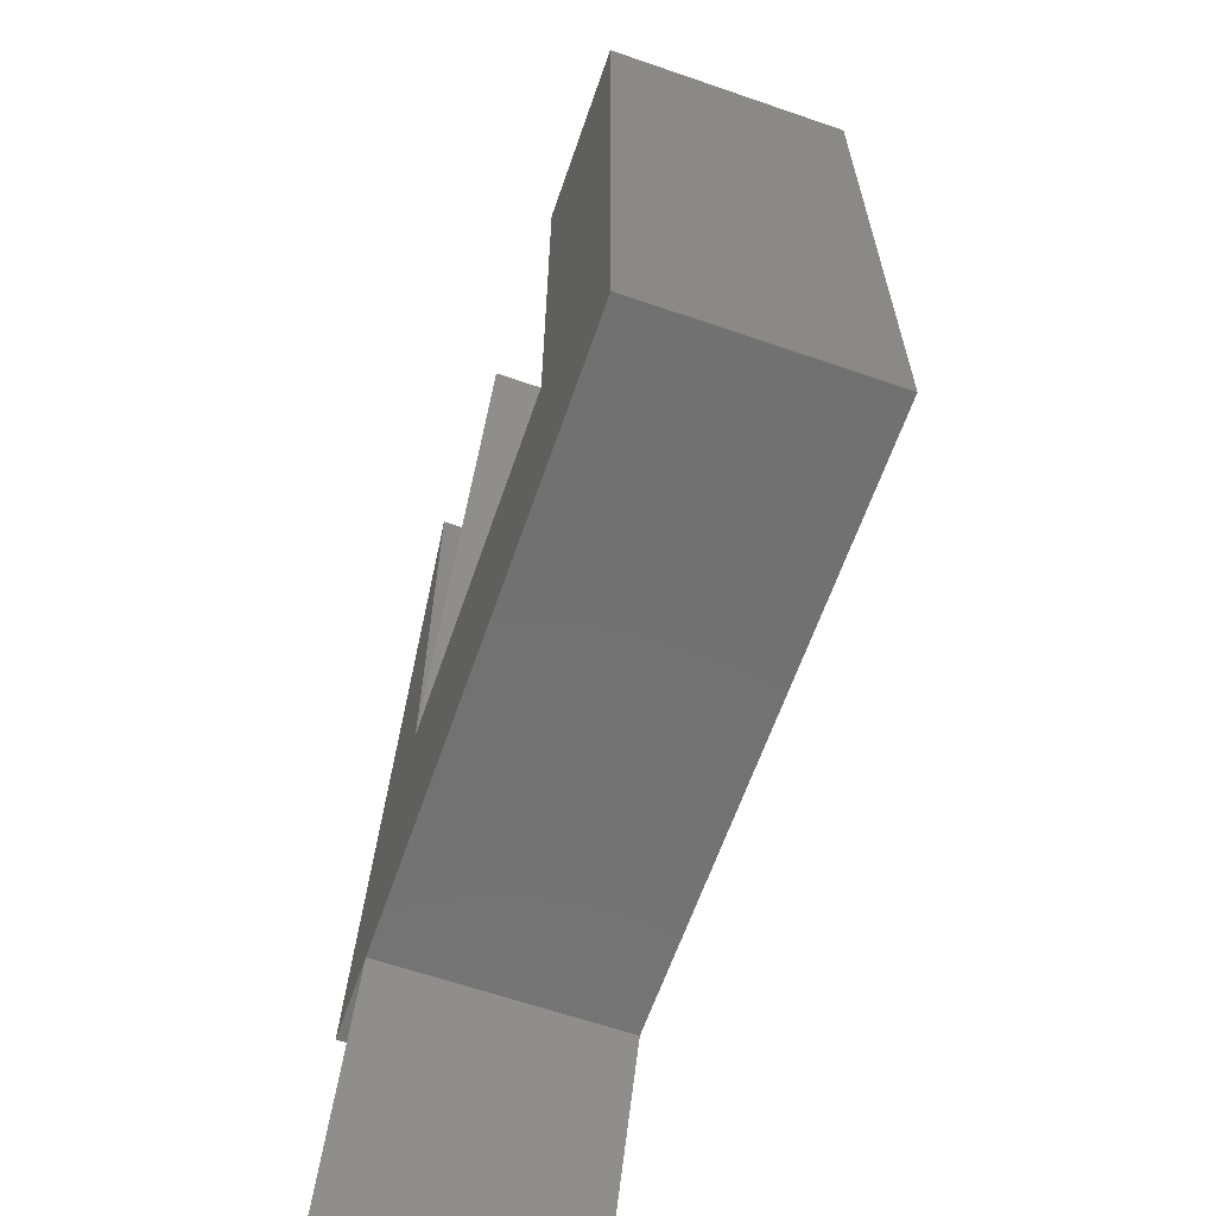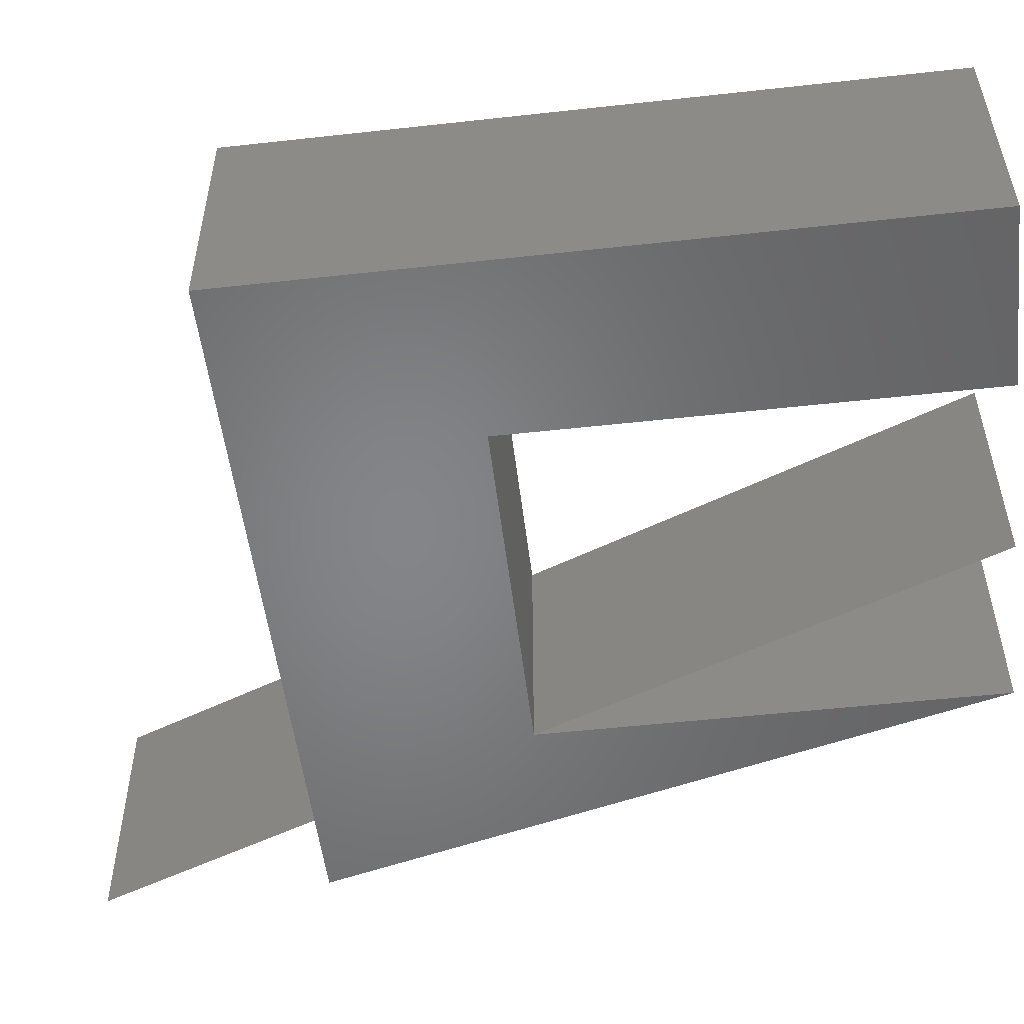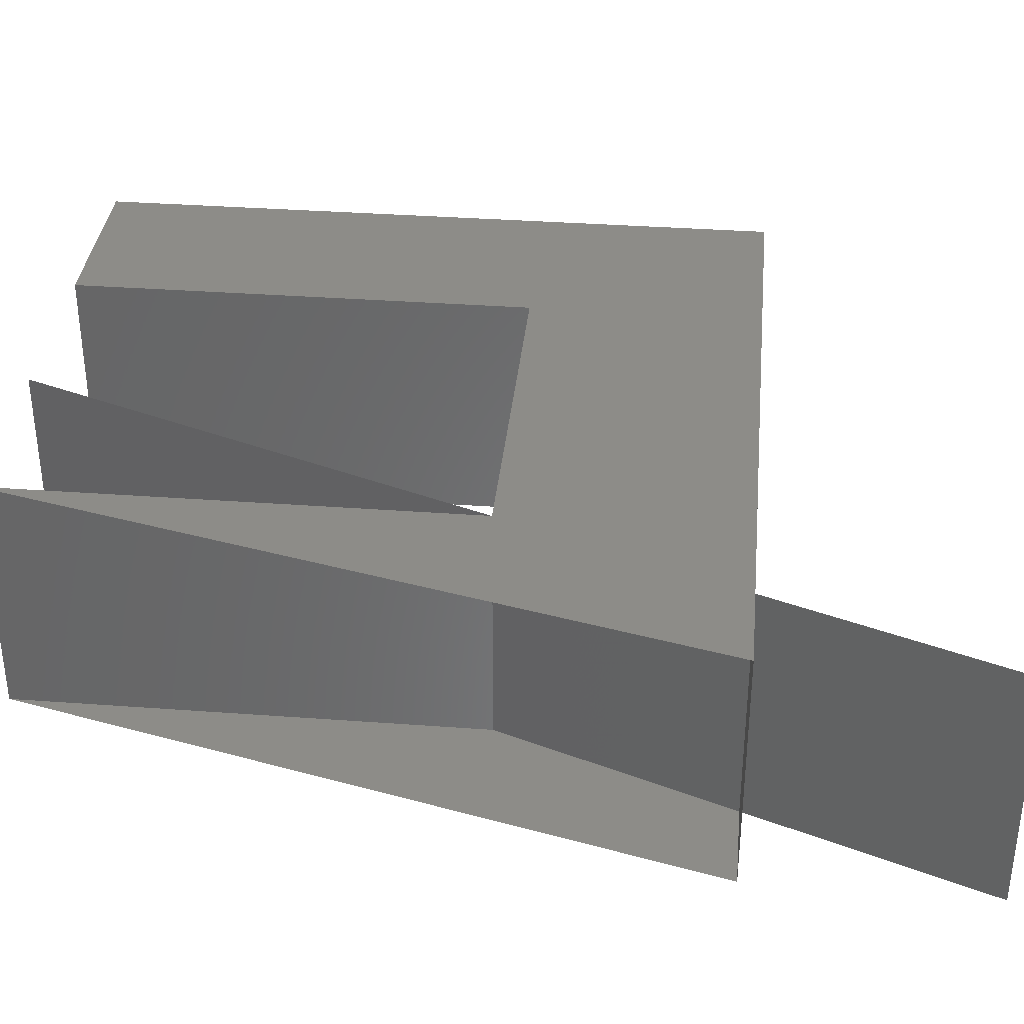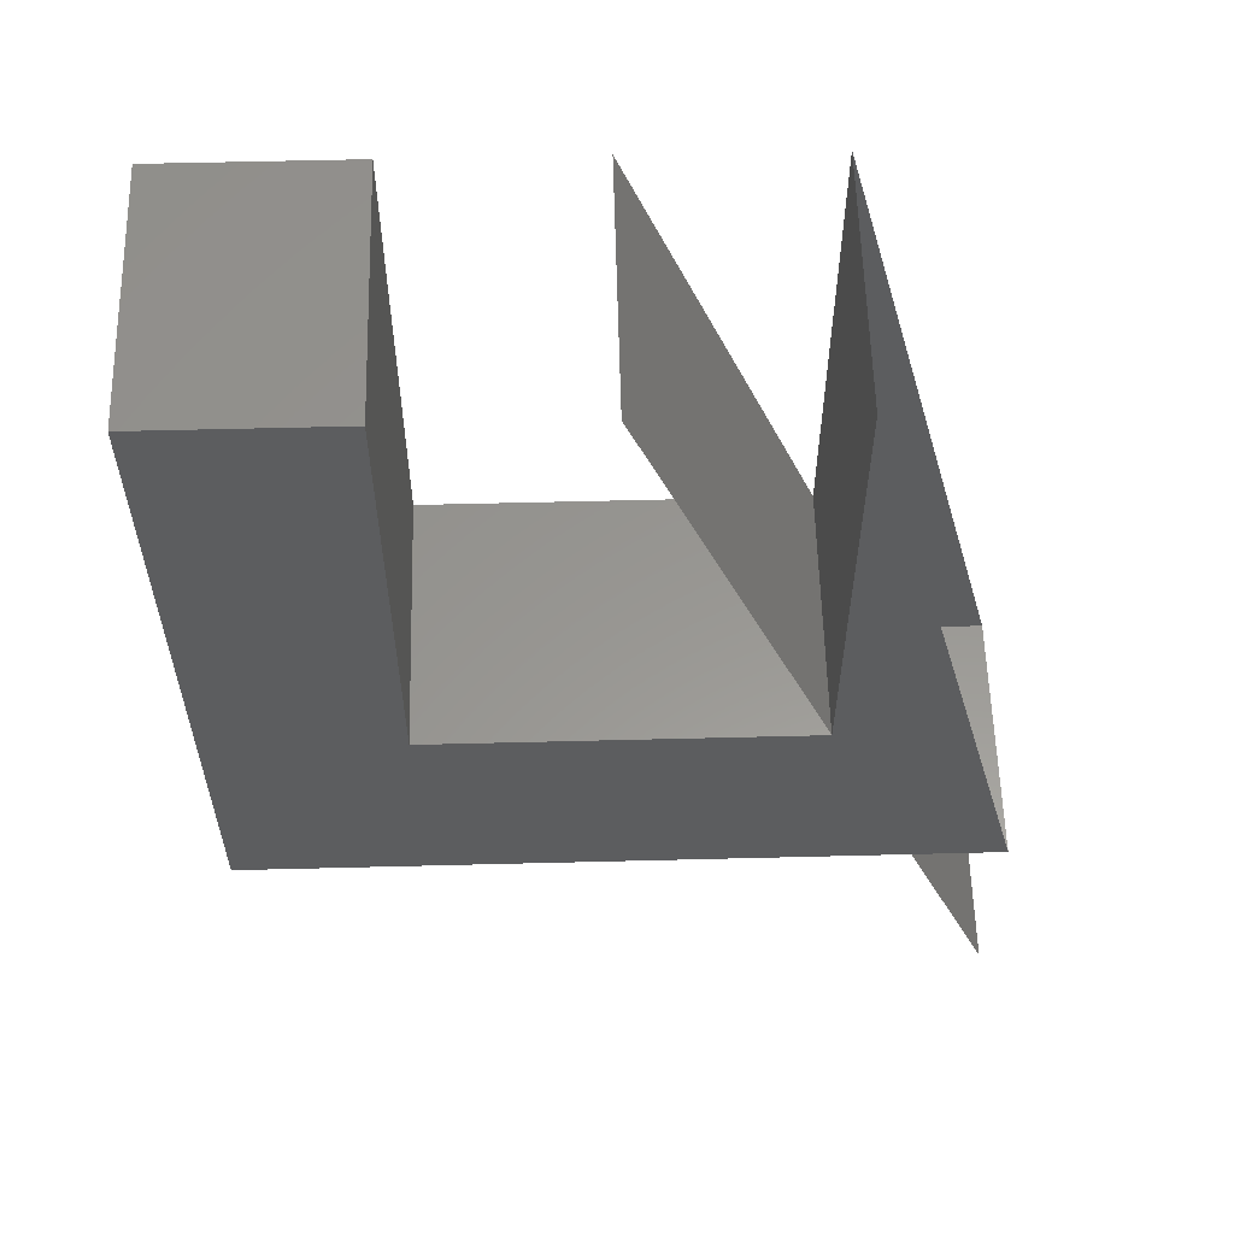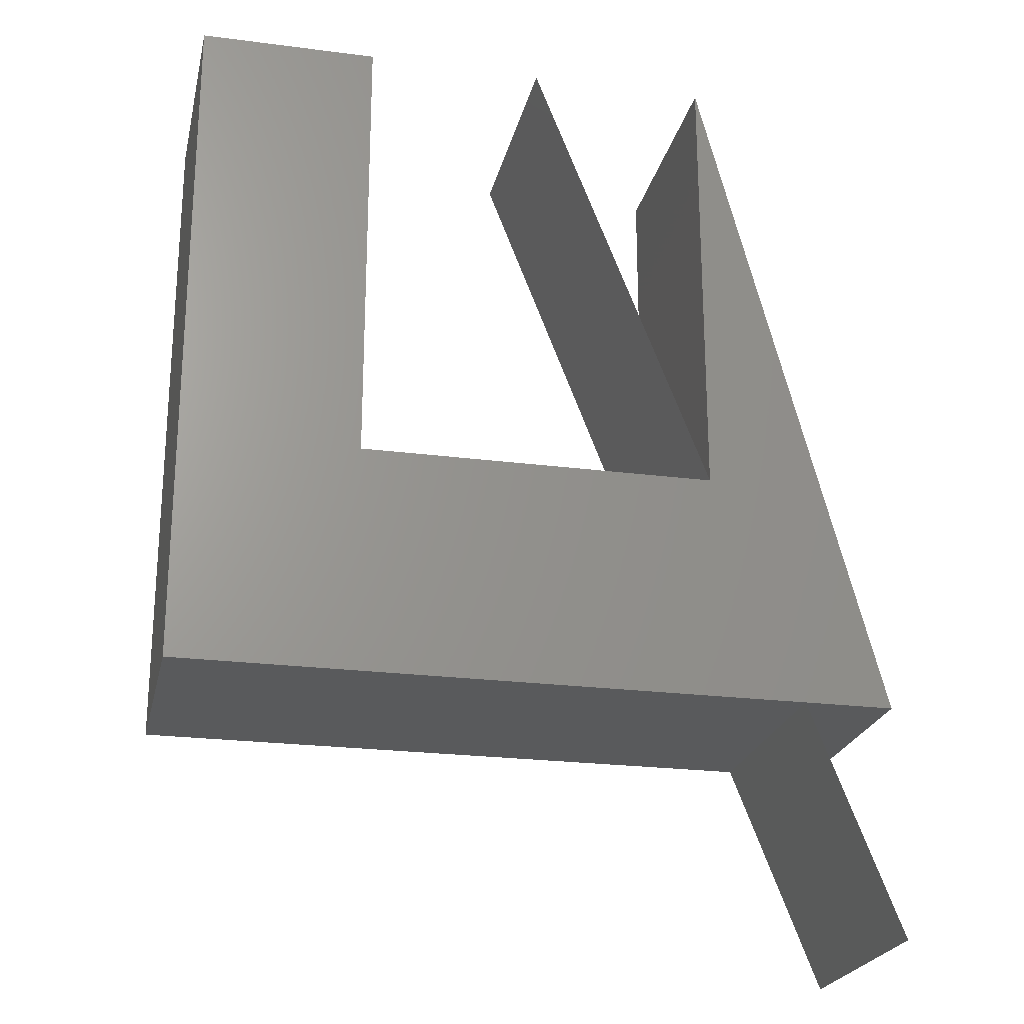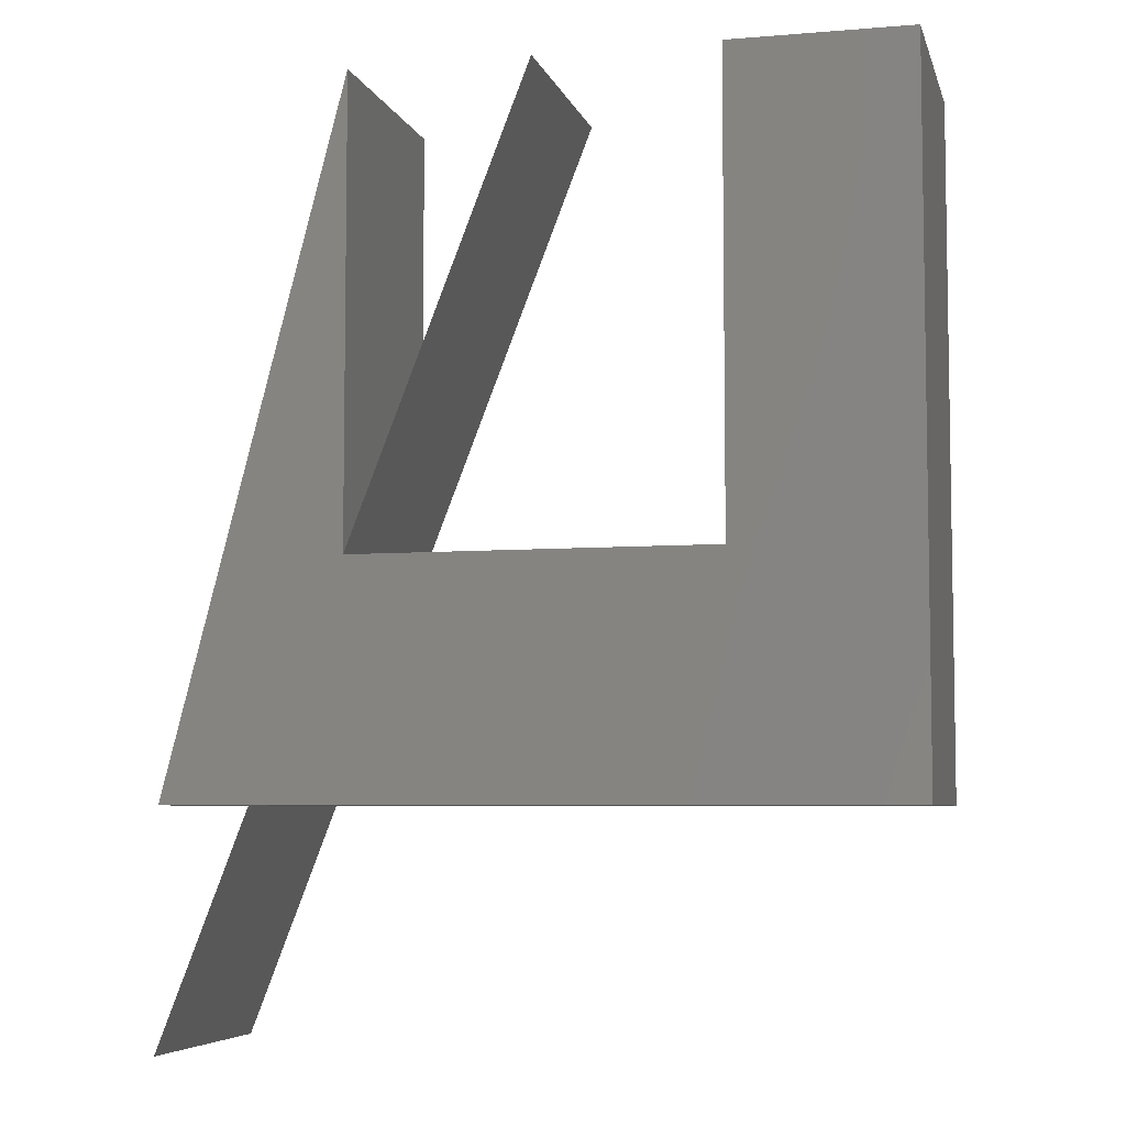
<metadata>
{"format":"stl","ext":"stl","renderer":"f3d","projection":"perspective","resolution":1024,"background":"white","views":[{"elev":-63.3,"azim":70.8,"up":"+Y"},{"elev":-52.4,"azim":96.8,"up":"+Z"},{"elev":35.4,"azim":-84.4,"up":"+Z"},{"elev":58.4,"azim":178.5,"up":"+Y"},{"elev":-23.3,"azim":167.6,"up":"+Y"},{"elev":-6.0,"azim":13.9,"up":"+Y"}]}
</metadata>
<code>
# stl→obj: 18 verts, 24 faces
v 14.63 1.36e-05 0
v 14.63 -37.64 0
v 14.63 -37.64 20
v 14.63 1.36e-05 20
v 43.89 -37.64 0
v 43.89 -37.64 20
v 43.89 0.0001224 0
v 43.89 0.0001224 20
v 58.52 0.0002176 0
v 58.52 0.0002176 20
v 58.52 -56.47 0
v 58.52 -56.47 20
v 6.915e-15 -56.47 0
v 6.915e-15 -56.47 20
v 9.22e-15 -75.29 0
v 29.26 5.439e-05 0
v 29.26 5.439e-05 20
v 9.22e-15 -75.29 20
f 1 2 3
f 1 3 4
f 2 5 6
f 2 6 3
f 5 7 8
f 5 8 6
f 7 9 10
f 7 10 8
f 9 11 12
f 9 12 10
f 11 13 14
f 11 14 12
f 15 16 17
f 15 17 18
f 2 13 1
f 11 13 2
f 11 2 5
f 11 5 9
f 9 5 7
f 4 14 3
f 3 14 12
f 6 3 12
f 10 6 12
f 8 6 10

</code>
